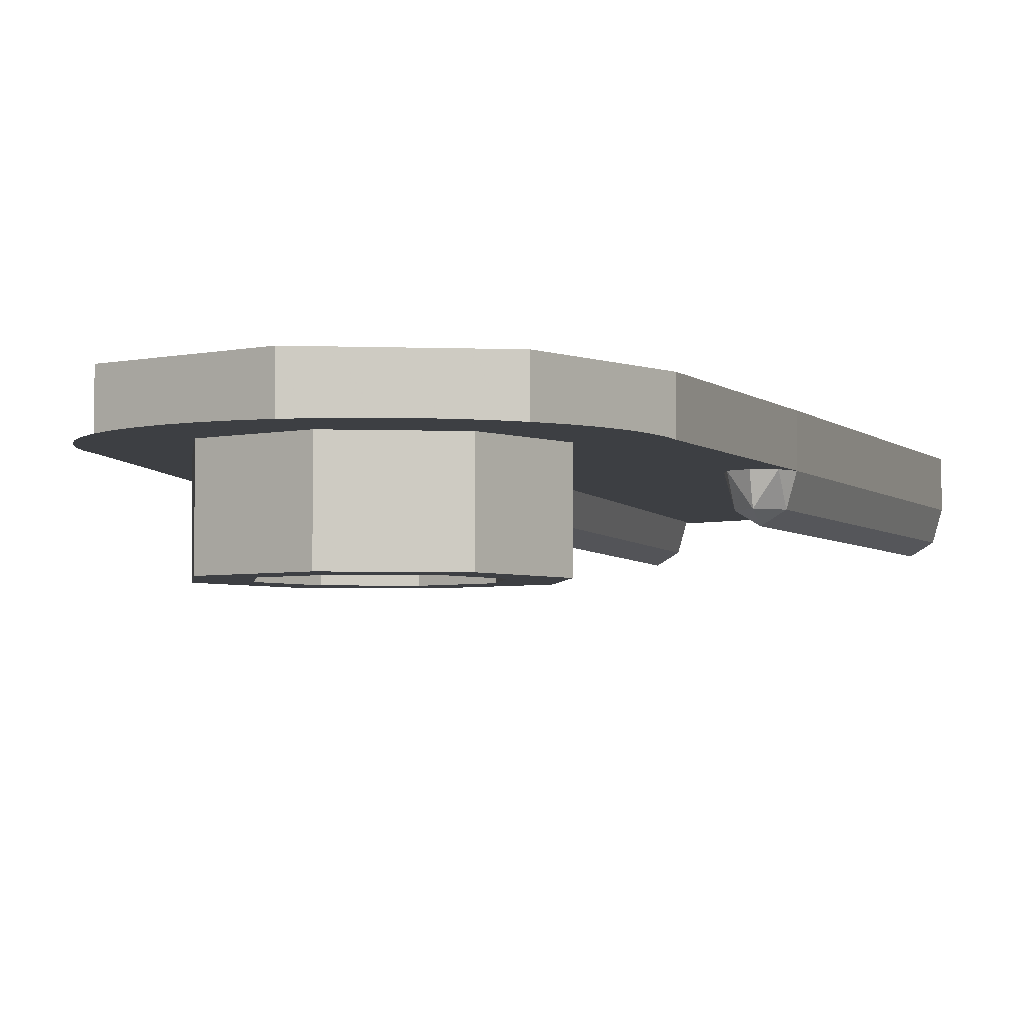
<metadata>
{"format":"obj","ext":"obj","renderer":"f3d","projection":"perspective","resolution":1024,"background":"white","views":[{"elev":-3.8,"azim":15.6,"up":"+Y"}]}
</metadata>
<code>
v -0.008156 0.1 -1.937
v -0.008156 0 -1.937
v 0 0 -1.938
v 0 0.1 -1.938
v -0.01617 0.1 -1.935
v -0.01617 0 -1.935
v -0.008156 0 -1.937
v -0.008156 0.1 -1.937
v -0.02392 0.1 -1.933
v -0.02392 0 -1.933
v -0.01617 0 -1.935
v -0.01617 0.1 -1.935
v -0.03125 0.1 -1.929
v -0.03125 0 -1.929
v -0.02392 0 -1.933
v -0.02392 0.1 -1.933
v -0.03805 0.1 -1.925
v -0.03805 0 -1.925
v -0.03125 0 -1.929
v -0.03125 0.1 -1.929
v -0.04419 0.1 -1.919
v -0.04419 0 -1.919
v -0.03805 0 -1.925
v -0.03805 0.1 -1.925
v -0.6125 0 -1.685
v -0.6264 0 -1.639
v -0.6264 0.1 -1.639
v -0.6125 0.1 -1.685
v -0.5703 0 -1.707
v -0.6125 0 -1.685
v -0.6125 0.1 -1.685
v -0.5703 0.1 -1.707
v -0.3226 0 0.3226
v -0.4562 0 0
v -0.4562 0.1 0
v -0.3226 0.1 0.3226
v 0 0 0.4562
v -0.3226 0 0.3226
v -0.3226 0.1 0.3226
v 0 0.1 0.4562
v -0.4562 0 0
v -0.4562 0.1 0
v -0.5247 0.1 -0.6064
v -0.5247 0 -0.6064
v -0.6264 0 -1.639
v -0.5247 0 -0.6064
v -0.5247 0.1 -0.6064
v -0.6264 0.1 -1.639
v -0.3099 0.1 -1.786
v -0.3099 0 -1.786
v -0.5703 0 -1.707
v -0.5703 0.1 -1.707
v -0.3099 0 -1.786
v -0.3099 0.1 -1.786
v -0.04419 0.1 -1.919
v -0.04419 0 -1.919
v -0.1414 0 -0.1414
v 0 0 -0.2
v 0 0.1 -0.2
v -0.1414 0.1 -0.1414
v -0.2 0 0
v -0.1414 0 -0.1414
v -0.1414 0.1 -0.1414
v -0.2 0.1 0
v -0.1414 0 0.1414
v -0.2 0 0
v -0.2 0.1 0
v -0.1414 0.1 0.1414
v 0 0 0.2
v -0.1414 0 0.1414
v -0.1414 0.1 0.1414
v 0 0.1 0.2
v -0.3 0 -0.3
v -0.2121 0 -0.2121
v 0 0 -0.3
v -0.3 0 -0.3
v -0.3 0 0
v -0.2121 0 -0.2121
v -0.3 0 0.3
v -0.2121 0 0.2121
v -0.3 0 0
v -0.3 0 0.3
v 0 0 0.3
v -0.2121 0 0.2121
v -0.3226 0 0.3226
v -0.4562 0 0
v -0.4523 0 0.05954
v -0.362 0 0.2778
v -0.362 0 0.2778
v -0.4523 0 0.05954
v -0.4407 0 0.1181
v -0.3951 0 0.2281
v -0.3951 0 0.2281
v -0.4407 0 0.1181
v -0.4215 0 0.1746
v -0.3226 0 0.3226
v 0 0 0.4562
v -0.05954 0 0.4523
v -0.2778 0 0.362
v -0.2778 0 0.362
v -0.05954 0 0.4523
v -0.1181 0 0.4407
v -0.2281 0 0.3951
v -0.2281 0 0.3951
v -0.1181 0 0.4407
v -0.1746 0 0.4215
v -0.3 0 0.3
v 0 0 0.3
v 0 0 0.4562
v -0.3226 0 0.3226
v -0.4562 0 0
v -0.3 0 0
v -0.3 0 0.3
v -0.3226 0 0.3226
v 0 0 -0.3
v -0.3 0 -0.3
v -0.5247 0 -0.6064
v -0.5703 0 -1.707
v -0.3 0 -0.3
v -0.3 0 0
v -0.4562 0 0
v -0.5247 0 -0.6064
v -0.5703 0 -1.707
v -0.3099 0 -1.786
v 0 0 -0.3
v 0 0 -0.6875
v 0 0 -0.3
v -0.3099 0 -1.786
v -0.04419 0 -1.919
v -0.2 0.1 -0.2
v -0.1414 0.1 -0.1414
v 0 0.1 -0.2
v -0.2 0.1 -0.2
v -0.2 0.1 0
v -0.1414 0.1 -0.1414
v -0.2 0.1 0.2
v -0.1414 0.1 0.1414
v -0.2 0.1 0
v -0.2 0.1 0.2
v 0 0.1 0.2
v -0.1414 0.1 0.1414
v -0.04419 0.1 -1.919
v 0 0.1 -1.938
v -0.008156 0.1 -1.937
v -0.03805 0.1 -1.925
v -0.03805 0.1 -1.925
v -0.008156 0.1 -1.937
v -0.01617 0.1 -1.935
v -0.03125 0.1 -1.929
v -0.03125 0.1 -1.929
v -0.01617 0.1 -1.935
v -0.02392 0.1 -1.933
v -0.6264 0.1 -1.639
v -0.6125 0.1 -1.685
v -0.5703 0.1 -1.707
v -0.4562 0.1 0
v -0.3226 0.1 0.3226
v 0 0.1 0.4562
v -0.2 0.1 0
v -0.4562 0.1 0
v -0.2 0.1 0.2
v -0.2 0.1 0.2
v -0.4562 0.1 0
v 0 0.1 0.4562
v -0.2 0.1 0.2
v 0 0.1 0.4562
v 0 0.1 0.2
v -0.2 0.1 -0.2
v -0.5247 0.1 -0.6064
v -0.4562 0.1 0
v -0.2 0.1 0
v -0.5247 0.1 -0.6064
v -0.2 0.1 -0.2
v 0 0.1 -0.2
v -0.6264 0.1 -1.639
v -0.6264 0.1 -1.639
v 0 0.1 -0.2
v -0.3099 0.1 -1.786
v -0.5703 0.1 -1.707
v 0 0.1 -1.938
v -0.04419 0.1 -1.919
v -0.3099 0.1 -1.786
v 0 0.1 -0.2
v 0.008156 0.1 -1.937
v 0.008156 0 -1.937
v 0 0 -1.938
v 0 0.1 -1.938
v 0.01617 0.1 -1.935
v 0.01617 0 -1.935
v 0.008156 0 -1.937
v 0.008156 0.1 -1.937
v 0.02392 0.1 -1.933
v 0.02392 0 -1.933
v 0.01617 0 -1.935
v 0.01617 0.1 -1.935
v 0.03125 0.1 -1.929
v 0.03125 0 -1.929
v 0.02392 0 -1.933
v 0.02392 0.1 -1.933
v 0.03805 0.1 -1.925
v 0.03805 0 -1.925
v 0.03125 0 -1.929
v 0.03125 0.1 -1.929
v 0.04419 0.1 -1.919
v 0.04419 0 -1.919
v 0.03805 0 -1.925
v 0.03805 0.1 -1.925
v 0.6125 0 -1.685
v 0.6264 0 -1.639
v 0.6264 0.1 -1.639
v 0.6125 0.1 -1.685
v 0.5703 0 -1.707
v 0.6125 0 -1.685
v 0.6125 0.1 -1.685
v 0.5703 0.1 -1.707
v 0.3226 0 0.3226
v 0.4562 0 0
v 0.4562 0.1 0
v 0.3226 0.1 0.3226
v 0 0 0.4562
v 0.3226 0 0.3226
v 0.3226 0.1 0.3226
v 0 0.1 0.4562
v 0.4562 0 0
v 0.4562 0.1 0
v 0.5247 0.1 -0.6064
v 0.5247 0 -0.6064
v 0.6264 0 -1.639
v 0.5247 0 -0.6064
v 0.5247 0.1 -0.6064
v 0.6264 0.1 -1.639
v 0.3099 0.1 -1.786
v 0.3099 0 -1.786
v 0.5703 0 -1.707
v 0.5703 0.1 -1.707
v 0.3099 0 -1.786
v 0.3099 0.1 -1.786
v 0.04419 0.1 -1.919
v 0.04419 0 -1.919
v 0.1414 0 -0.1414
v 0 0 -0.2
v 0 0.1 -0.2
v 0.1414 0.1 -0.1414
v 0.2 0 0
v 0.1414 0 -0.1414
v 0.1414 0.1 -0.1414
v 0.2 0.1 0
v 0.1414 0 0.1414
v 0.2 0 0
v 0.2 0.1 0
v 0.1414 0.1 0.1414
v 0 0 0.2
v 0.1414 0 0.1414
v 0.1414 0.1 0.1414
v 0 0.1 0.2
v 0.3 0 -0.3
v 0.2121 0 -0.2121
v 0 0 -0.3
v 0.3 0 -0.3
v 0.3 0 0
v 0.2121 0 -0.2121
v 0.3 0 0.3
v 0.2121 0 0.2121
v 0.3 0 0
v 0.3 0 0.3
v 0 0 0.3
v 0.2121 0 0.2121
v 0.3226 0 0.3226
v 0.4562 0 0
v 0.4523 0 0.05954
v 0.362 0 0.2778
v 0.362 0 0.2778
v 0.4523 0 0.05954
v 0.4407 0 0.1181
v 0.3951 0 0.2281
v 0.3951 0 0.2281
v 0.4407 0 0.1181
v 0.4215 0 0.1746
v 0.3226 0 0.3226
v 0 0 0.4562
v 0.05954 0 0.4523
v 0.2778 0 0.362
v 0.2778 0 0.362
v 0.05954 0 0.4523
v 0.1181 0 0.4407
v 0.2281 0 0.3951
v 0.2281 0 0.3951
v 0.1181 0 0.4407
v 0.1746 0 0.4215
v 0.3 0 0.3
v 0 0 0.3
v 0 0 0.4562
v 0.3226 0 0.3226
v 0.4562 0 0
v 0.3 0 0
v 0.3 0 0.3
v 0.3226 0 0.3226
v 0 0 -0.3
v 0.3 0 -0.3
v 0.5247 0 -0.6064
v 0.5703 0 -1.707
v 0.3 0 -0.3
v 0.3 0 0
v 0.4562 0 0
v 0.5247 0 -0.6064
v 0.5703 0 -1.707
v 0.3099 0 -1.786
v 0 0 -0.3
v 0 0 -0.6875
v 0 0 -0.3
v 0.3099 0 -1.786
v 0.04419 0 -1.919
v 0.2 0.1 -0.2
v 0.1414 0.1 -0.1414
v 0 0.1 -0.2
v 0.2 0.1 -0.2
v 0.2 0.1 0
v 0.1414 0.1 -0.1414
v 0.2 0.1 0.2
v 0.1414 0.1 0.1414
v 0.2 0.1 0
v 0.2 0.1 0.2
v 0 0.1 0.2
v 0.1414 0.1 0.1414
v 0.04419 0.1 -1.919
v 0 0.1 -1.938
v 0.008156 0.1 -1.937
v 0.03805 0.1 -1.925
v 0.03805 0.1 -1.925
v 0.008156 0.1 -1.937
v 0.01617 0.1 -1.935
v 0.03125 0.1 -1.929
v 0.03125 0.1 -1.929
v 0.01617 0.1 -1.935
v 0.02392 0.1 -1.933
v 0.6264 0.1 -1.639
v 0.6125 0.1 -1.685
v 0.5703 0.1 -1.707
v 0.4562 0.1 0
v 0.3226 0.1 0.3226
v 0 0.1 0.4562
v 0.2 0.1 0
v 0.4562 0.1 0
v 0.2 0.1 0.2
v 0.2 0.1 0.2
v 0.4562 0.1 0
v 0 0.1 0.4562
v 0.2 0.1 0.2
v 0 0.1 0.4562
v 0 0.1 0.2
v 0.2 0.1 -0.2
v 0.5247 0.1 -0.6064
v 0.4562 0.1 0
v 0.2 0.1 0
v 0.5247 0.1 -0.6064
v 0.2 0.1 -0.2
v 0 0.1 -0.2
v 0.6264 0.1 -1.639
v 0.6264 0.1 -1.639
v 0 0.1 -0.2
v 0.3099 0.1 -1.786
v 0.5703 0.1 -1.707
v 0 0.1 -1.938
v 0.04419 0.1 -1.919
v 0.3099 0.1 -1.786
v 0 0.1 -0.2
v -0.04419 -0.06364 -1.875
v -0.0625 0 -1.875
v -0.0625 0 -0.75
v -0.04419 -0.06364 -0.75
v 0 -0.09 -1.875
v -0.04419 -0.06364 -1.875
v -0.04419 -0.06364 -0.75
v 0 -0.09 -0.75
v 0.04419 -0.06364 -1.875
v 0 -0.09 -1.875
v 0 -0.09 -0.75
v 0.04419 -0.06364 -0.75
v 0.0625 0 -1.875
v 0.04419 -0.06364 -1.875
v 0.04419 -0.06364 -0.75
v 0.0625 0 -0.75
v -0.0625 0 -1.875
v -0.04419 0 -1.919
v -0.04419 -0.06364 -1.875
v 0 -0.06364 -1.919
v 0 -0.09 -1.875
v -0.04419 -0.06364 -1.875
v -0.04419 0 -1.919
v 0 -0.06364 -1.919
v -0.04419 -0.06364 -1.875
v 0 0 -1.938
v 0 -0.06364 -1.919
v -0.04419 0 -1.919
v 0.0625 0 -1.875
v 0.04419 0 -1.919
v 0.04419 -0.06364 -1.875
v 0 -0.06364 -1.919
v 0 -0.09 -1.875
v 0.04419 -0.06364 -1.875
v 0.04419 0 -1.919
v 0 -0.06364 -1.919
v 0.04419 -0.06364 -1.875
v 0 0 -1.938
v 0 -0.06364 -1.919
v 0.04419 0 -1.919
v -0.0625 0 -0.75
v -0.04419 0 -0.7058
v -0.04419 -0.06364 -0.75
v 0 -0.06364 -0.7058
v 0 -0.09 -0.75
v -0.04419 -0.06364 -0.75
v -0.04419 0 -0.7058
v 0 -0.06364 -0.7058
v -0.04419 -0.06364 -0.75
v 0 0 -0.6875
v 0 -0.06364 -0.7058
v -0.04419 0 -0.7058
v 0.0625 0 -0.75
v 0.04419 0 -0.7058
v 0.04419 -0.06364 -0.75
v 0 -0.06364 -0.7058
v 0 -0.09 -0.75
v 0.04419 -0.06364 -0.75
v 0.04419 0 -0.7058
v 0 -0.06364 -0.7058
v 0.04419 -0.06364 -0.75
v 0 0 -0.6875
v 0 -0.06364 -0.7058
v 0.04419 0 -0.7058
v -0.6082 -0.06364 -1.641
v -0.6264 0 -1.639
v -0.5247 0 -0.6064
v -0.5065 -0.06364 -0.6082
v -0.5642 -0.09 -1.645
v -0.6082 -0.06364 -1.641
v -0.5065 -0.06364 -0.6082
v -0.4625 -0.09 -0.6125
v -0.5202 -0.06364 -1.649
v -0.5642 -0.09 -1.645
v -0.4625 -0.09 -0.6125
v -0.4185 -0.06364 -0.6168
v -0.502 0 -1.651
v -0.5202 -0.06364 -1.649
v -0.4185 -0.06364 -0.6168
v -0.4003 0 -0.6186
v -0.6264 0 -1.639
v -0.6125 0 -1.685
v -0.6082 -0.06364 -1.641
v -0.5685 -0.06364 -1.689
v -0.5642 -0.09 -1.645
v -0.6082 -0.06364 -1.641
v -0.6125 0 -1.685
v -0.5685 -0.06364 -1.689
v -0.6082 -0.06364 -1.641
v -0.5703 0 -1.707
v -0.5685 -0.06364 -1.689
v -0.6125 0 -1.685
v -0.502 0 -1.651
v -0.5245 0 -1.693
v -0.5202 -0.06364 -1.649
v -0.5685 -0.06364 -1.689
v -0.5642 -0.09 -1.645
v -0.5202 -0.06364 -1.649
v -0.5245 0 -1.693
v -0.5685 -0.06364 -1.689
v -0.5202 -0.06364 -1.649
v -0.5703 0 -1.707
v -0.5685 -0.06364 -1.689
v -0.5245 0 -1.693
v -0.5247 0 -0.6064
v -0.5021 0 -0.5642
v -0.5065 -0.06364 -0.6082
v -0.4582 -0.06364 -0.5685
v -0.4625 -0.09 -0.6125
v -0.5065 -0.06364 -0.6082
v -0.5021 0 -0.5642
v -0.4582 -0.06364 -0.5685
v -0.5065 -0.06364 -0.6082
v -0.4564 0 -0.5503
v -0.4582 -0.06364 -0.5685
v -0.5021 0 -0.5642
v -0.4003 0 -0.6186
v -0.4142 0 -0.5729
v -0.4185 -0.06364 -0.6168
v -0.4582 -0.06364 -0.5685
v -0.4625 -0.09 -0.6125
v -0.4185 -0.06364 -0.6168
v -0.4142 0 -0.5729
v -0.4582 -0.06364 -0.5685
v -0.4185 -0.06364 -0.6168
v -0.4564 0 -0.5503
v -0.4582 -0.06364 -0.5685
v -0.4142 0 -0.5729
v 0.6082 -0.06364 -1.641
v 0.6264 0 -1.639
v 0.5247 0 -0.6064
v 0.5065 -0.06364 -0.6082
v 0.5642 -0.09 -1.645
v 0.6082 -0.06364 -1.641
v 0.5065 -0.06364 -0.6082
v 0.4625 -0.09 -0.6125
v 0.5202 -0.06364 -1.649
v 0.5642 -0.09 -1.645
v 0.4625 -0.09 -0.6125
v 0.4185 -0.06364 -0.6168
v 0.502 0 -1.651
v 0.5202 -0.06364 -1.649
v 0.4185 -0.06364 -0.6168
v 0.4003 0 -0.6186
v 0.6264 0 -1.639
v 0.6125 0 -1.685
v 0.6082 -0.06364 -1.641
v 0.5685 -0.06364 -1.689
v 0.5642 -0.09 -1.645
v 0.6082 -0.06364 -1.641
v 0.6125 0 -1.685
v 0.5685 -0.06364 -1.689
v 0.6082 -0.06364 -1.641
v 0.5703 0 -1.707
v 0.5685 -0.06364 -1.689
v 0.6125 0 -1.685
v 0.502 0 -1.651
v 0.5245 0 -1.693
v 0.5202 -0.06364 -1.649
v 0.5685 -0.06364 -1.689
v 0.5642 -0.09 -1.645
v 0.5202 -0.06364 -1.649
v 0.5245 0 -1.693
v 0.5685 -0.06364 -1.689
v 0.5202 -0.06364 -1.649
v 0.5703 0 -1.707
v 0.5685 -0.06364 -1.689
v 0.5245 0 -1.693
v 0.5247 0 -0.6064
v 0.5021 0 -0.5642
v 0.5065 -0.06364 -0.6082
v 0.4582 -0.06364 -0.5685
v 0.4625 -0.09 -0.6125
v 0.5065 -0.06364 -0.6082
v 0.5021 0 -0.5642
v 0.4582 -0.06364 -0.5685
v 0.5065 -0.06364 -0.6082
v 0.4564 0 -0.5503
v 0.4582 -0.06364 -0.5685
v 0.5021 0 -0.5642
v 0.4003 0 -0.6186
v 0.4142 0 -0.5729
v 0.4185 -0.06364 -0.6168
v 0.4582 -0.06364 -0.5685
v 0.4625 -0.09 -0.6125
v 0.4185 -0.06364 -0.6168
v 0.4142 0 -0.5729
v 0.4582 -0.06364 -0.5685
v 0.4185 -0.06364 -0.6168
v 0.4564 0 -0.5503
v 0.4582 -0.06364 -0.5685
v 0.4142 0 -0.5729
v 0.1414 -0.2 -0.1414
v 0 -0.2 -0.2
v 0 0 -0.2
v 0.1414 0 -0.1414
v 0.2 -0.2 0
v 0.1414 -0.2 -0.1414
v 0.1414 0 -0.1414
v 0.2 0 0
v 0.1414 -0.2 0.1414
v 0.2 -0.2 0
v 0.2 0 0
v 0.1414 0 0.1414
v 0 -0.2 0.2
v 0.1414 -0.2 0.1414
v 0.1414 0 0.1414
v 0 0 0.2
v -0.1414 -0.2 0.1414
v 0 -0.2 0.2
v 0 0 0.2
v -0.1414 0 0.1414
v -0.2 -0.2 0
v -0.1414 -0.2 0.1414
v -0.1414 0 0.1414
v -0.2 0 0
v -0.1414 -0.2 -0.1414
v -0.2 -0.2 0
v -0.2 0 0
v -0.1414 0 -0.1414
v 0 -0.2 -0.2
v -0.1414 -0.2 -0.1414
v -0.1414 0 -0.1414
v 0 0 -0.2
v 0.2121 -0.2 -0.2121
v 0 -0.2 -0.3
v 0 0 -0.3
v 0.2121 0 -0.2121
v 0.3 -0.2 0
v 0.2121 -0.2 -0.2121
v 0.2121 0 -0.2121
v 0.3 0 0
v 0.2121 -0.2 0.2121
v 0.3 -0.2 0
v 0.3 0 0
v 0.2121 0 0.2121
v 0 -0.2 0.3
v 0.2121 -0.2 0.2121
v 0.2121 0 0.2121
v 0 0 0.3
v -0.2121 -0.2 0.2121
v 0 -0.2 0.3
v 0 0 0.3
v -0.2121 0 0.2121
v -0.3 -0.2 0
v -0.2121 -0.2 0.2121
v -0.2121 0 0.2121
v -0.3 0 0
v -0.2121 -0.2 -0.2121
v -0.3 -0.2 0
v -0.3 0 0
v -0.2121 0 -0.2121
v 0 -0.2 -0.3
v -0.2121 -0.2 -0.2121
v -0.2121 0 -0.2121
v 0 0 -0.3
v 0 -0.2 -0.3
v 0.2121 -0.2 -0.2121
v 0.1414 -0.2 -0.1414
v 0 -0.2 -0.2
v 0.2121 -0.2 -0.2121
v 0.3 -0.2 0
v 0.2 -0.2 0
v 0.1414 -0.2 -0.1414
v 0.3 -0.2 0
v 0.2121 -0.2 0.2121
v 0.1414 -0.2 0.1414
v 0.2 -0.2 0
v 0.2121 -0.2 0.2121
v 0 -0.2 0.3
v 0 -0.2 0.2
v 0.1414 -0.2 0.1414
v 0 -0.2 0.3
v -0.2121 -0.2 0.2121
v -0.1414 -0.2 0.1414
v 0 -0.2 0.2
v -0.2121 -0.2 0.2121
v -0.3 -0.2 0
v -0.2 -0.2 0
v -0.1414 -0.2 0.1414
v -0.3 -0.2 0
v -0.2121 -0.2 -0.2121
v -0.1414 -0.2 -0.1414
v -0.2 -0.2 0
v -0.2121 -0.2 -0.2121
v 0 -0.2 -0.3
v 0 -0.2 -0.2
v -0.1414 -0.2 -0.1414
g mesh1096514
f 1 3 2
f 3 1 4
f 5 7 6
f 7 5 8
f 9 11 10
f 11 9 12
f 13 15 14
f 15 13 16
f 17 19 18
f 19 17 20
f 21 23 22
f 23 21 24
g mesh1096516
f 25 26 27
f 27 28 25
f 29 30 31
f 31 32 29
g mesh1096520
f 33 35 34
f 35 33 36
f 37 39 38
f 39 37 40
g mesh1096524
f 41 42 43
f 43 44 41
g mesh1096526
f 45 46 47
f 47 48 45
g mesh1096528
f 49 50 51
f 51 52 49
g mesh1096530
f 53 54 55
f 55 56 53
g mesh1096533
f 57 58 59
f 59 60 57
f 61 62 63
f 63 64 61
f 65 66 67
f 67 68 65
f 69 70 71
f 71 72 69
g mesh1096538
f 73 75 74
f 76 78 77
f 79 81 80
f 82 84 83
g mesh1096541
f 85 87 86
f 87 85 88
f 89 91 90
f 91 89 92
f 93 95 94
g mesh1096543
f 96 97 98
f 98 99 96
f 100 101 102
f 102 103 100
f 104 105 106
f 107 108 109
f 109 110 107
f 111 112 113
f 113 114 111
f 115 116 117
f 117 118 115
f 119 120 121
f 121 122 119
f 123 124 125
f 126 127 128
f 128 129 126
g mesh1096549
f 130 131 132
f 133 134 135
f 136 137 138
f 139 140 141
g mesh1096551
f 142 143 144
f 144 145 142
f 146 147 148
f 148 149 146
f 150 151 152
g mesh1096554
f 153 155 154
g mesh1096556
f 156 157 158
f 159 160 161
f 162 163 164
f 165 166 167
f 168 169 170
f 170 171 168
f 172 173 174
f 174 175 172
f 176 177 178
f 178 179 176
f 180 181 182
f 182 183 180
g mesh1096561
f 184 185 186
f 186 187 184
f 188 189 190
f 190 191 188
f 192 193 194
f 194 195 192
f 196 197 198
f 198 199 196
f 200 201 202
f 202 203 200
f 204 205 206
f 206 207 204
g mesh1096563
f 208 210 209
f 210 208 211
f 212 214 213
f 214 212 215
g mesh1096567
f 216 217 218
f 218 219 216
f 220 221 222
f 222 223 220
g mesh1096571
f 224 226 225
f 226 224 227
g mesh1096573
f 228 230 229
f 230 228 231
g mesh1096575
f 232 234 233
f 234 232 235
g mesh1096577
f 236 238 237
f 238 236 239
g mesh1096580
f 240 242 241
f 242 240 243
f 244 246 245
f 246 244 247
f 248 250 249
f 250 248 251
f 252 254 253
f 254 252 255
g mesh1096585
f 256 257 258
f 259 260 261
f 262 263 264
f 265 266 267
g mesh1096588
f 268 269 270
f 270 271 268
f 272 273 274
f 274 275 272
f 276 277 278
g mesh1096590
f 279 281 280
f 281 279 282
f 283 285 284
f 285 283 286
f 287 289 288
f 290 292 291
f 292 290 293
f 294 296 295
f 296 294 297
f 298 300 299
f 300 298 301
f 302 304 303
f 304 302 305
f 306 308 307
f 309 311 310
f 311 309 312
g mesh1096596
f 313 315 314
f 316 318 317
f 319 321 320
f 322 324 323
g mesh1096598
f 325 327 326
f 327 325 328
f 329 331 330
f 331 329 332
f 333 335 334
g mesh1096601
f 336 337 338
g mesh1096603
f 339 341 340
f 342 344 343
f 345 347 346
f 348 350 349
f 351 353 352
f 353 351 354
f 355 357 356
f 357 355 358
f 359 361 360
f 361 359 362
f 363 365 364
f 365 363 366
g mesh1096608
f 367 369 368
f 369 367 370
f 371 373 372
f 373 371 374
f 375 377 376
f 377 375 378
f 379 381 380
f 381 379 382
g mesh1096611
f 383 384 385
f 386 387 388
f 389 390 391
f 392 393 394
g mesh1096613
f 395 397 396
f 398 400 399
f 401 403 402
f 404 406 405
g mesh1096617
f 407 409 408
f 410 412 411
f 413 415 414
f 416 418 417
g mesh1096619
f 419 420 421
f 422 423 424
f 425 426 427
f 428 429 430
g mesh1096622
f 431 433 432
f 433 431 434
f 435 437 436
f 437 435 438
f 439 441 440
f 441 439 442
f 443 445 444
f 445 443 446
g mesh1096625
f 447 448 449
f 450 451 452
f 453 454 455
f 456 457 458
g mesh1096627
f 459 461 460
f 462 464 463
f 465 467 466
f 468 470 469
g mesh1096631
f 471 473 472
f 474 476 475
f 477 479 478
f 480 482 481
g mesh1096633
f 483 484 485
f 486 487 488
f 489 490 491
f 492 493 494
g mesh1096636
f 495 496 497
f 497 498 495
f 499 500 501
f 501 502 499
f 503 504 505
f 505 506 503
f 507 508 509
f 509 510 507
g mesh1096639
f 511 513 512
f 514 516 515
f 517 519 518
f 520 522 521
g mesh1096641
f 523 524 525
f 526 527 528
f 529 530 531
f 532 533 534
g mesh1096645
f 535 536 537
f 538 539 540
f 541 542 543
f 544 545 546
g mesh1096647
f 547 549 548
f 550 552 551
f 553 555 554
f 556 558 557
g mesh1096653
f 559 561 560
f 561 559 562
f 563 565 564
f 565 563 566
f 567 569 568
f 569 567 570
f 571 573 572
f 573 571 574
f 575 577 576
f 577 575 578
f 579 581 580
f 581 579 582
f 583 585 584
f 585 583 586
f 587 589 588
f 589 587 590
g mesh1096655
f 591 592 593
f 593 594 591
f 595 596 597
f 597 598 595
f 599 600 601
f 601 602 599
f 603 604 605
f 605 606 603
f 607 608 609
f 609 610 607
f 611 612 613
f 613 614 611
f 615 616 617
f 617 618 615
f 619 620 621
f 621 622 619
g mesh1096657
f 623 624 625
f 625 626 623
f 627 628 629
f 629 630 627
f 631 632 633
f 633 634 631
f 635 636 637
f 637 638 635
f 639 640 641
f 641 642 639
f 643 644 645
f 645 646 643
f 647 648 649
f 649 650 647
f 651 652 653
f 653 654 651

</code>
